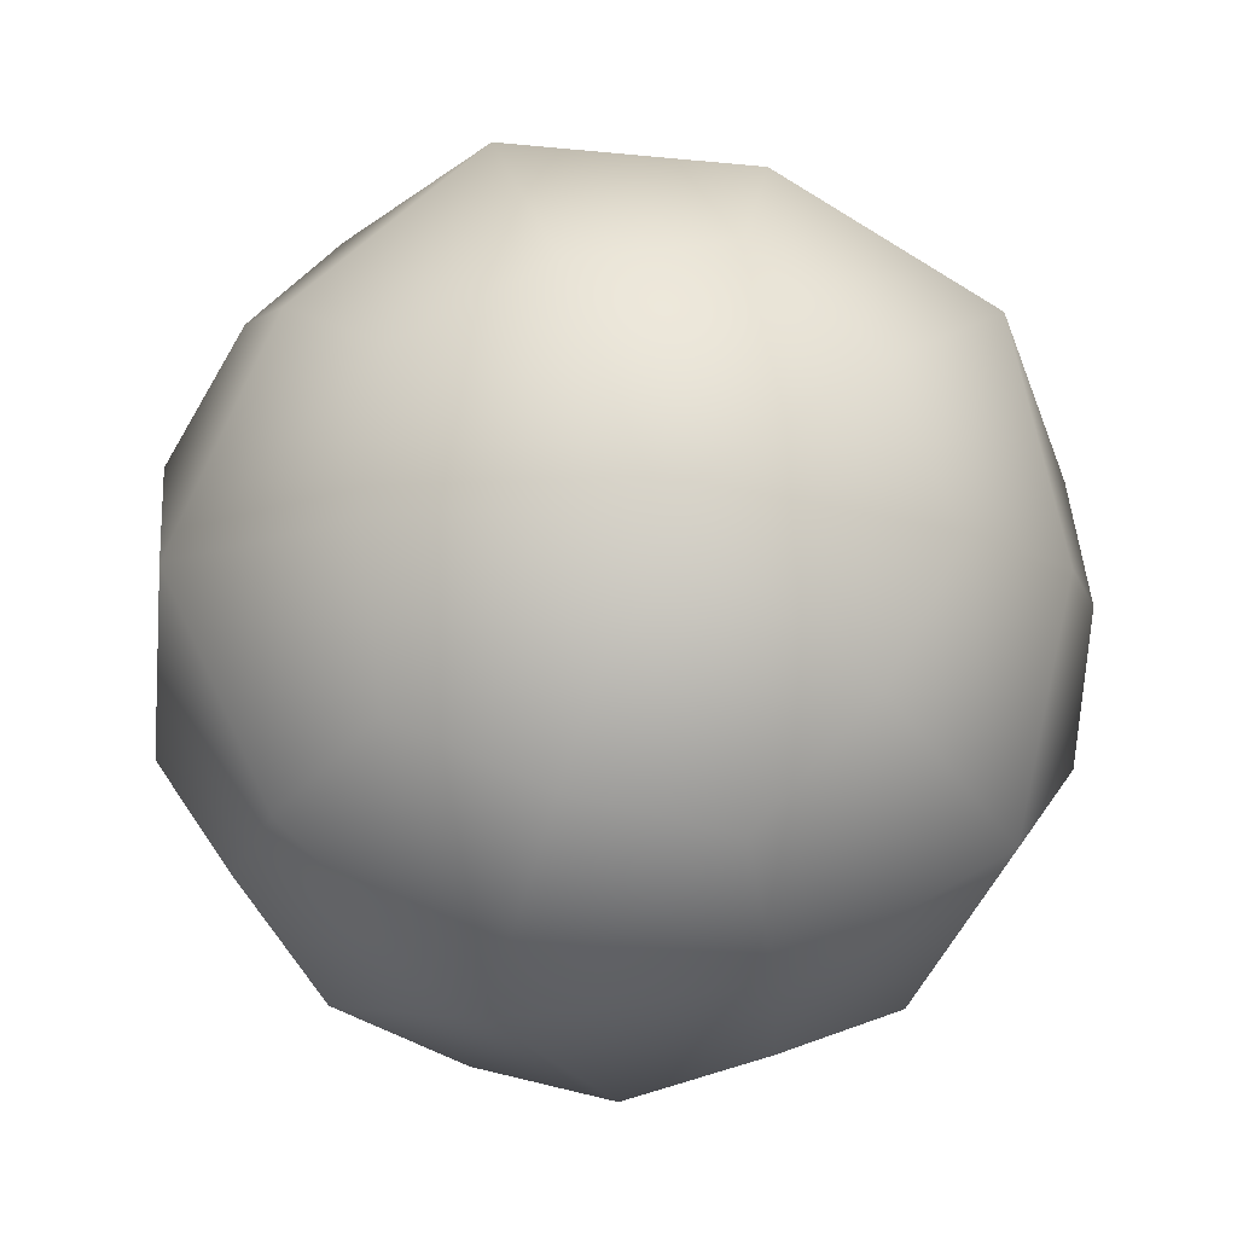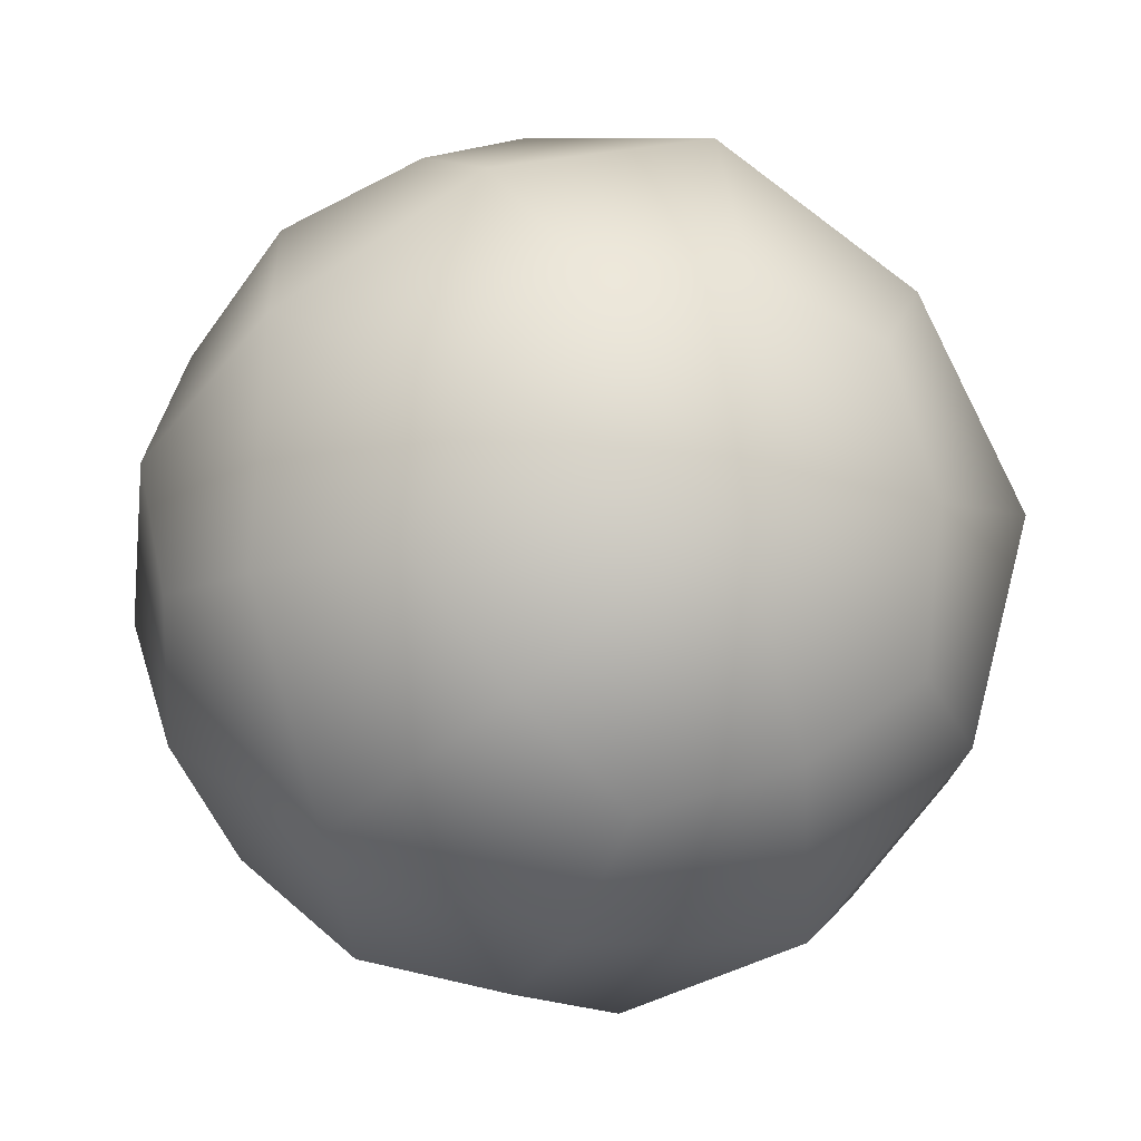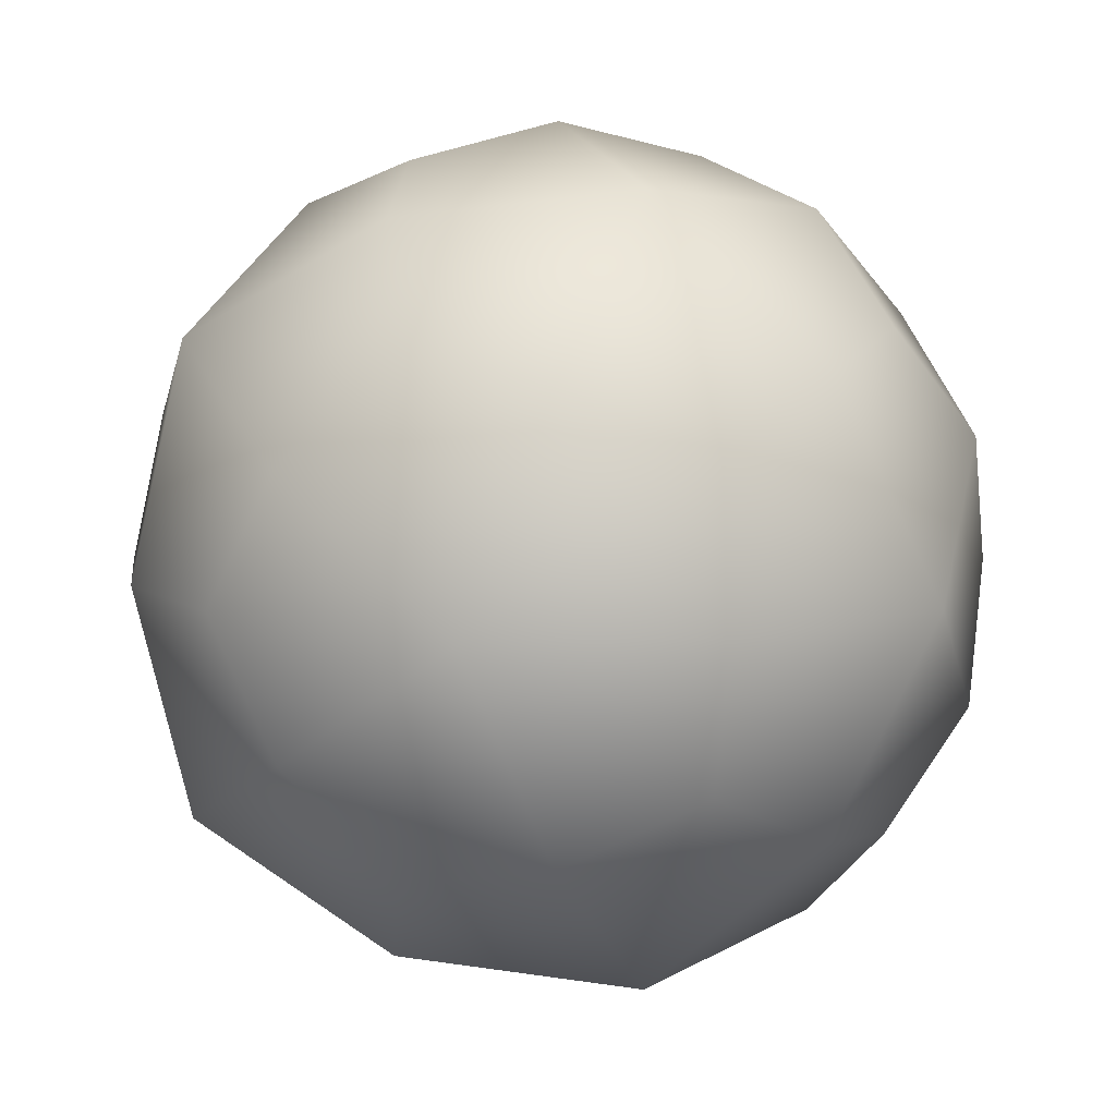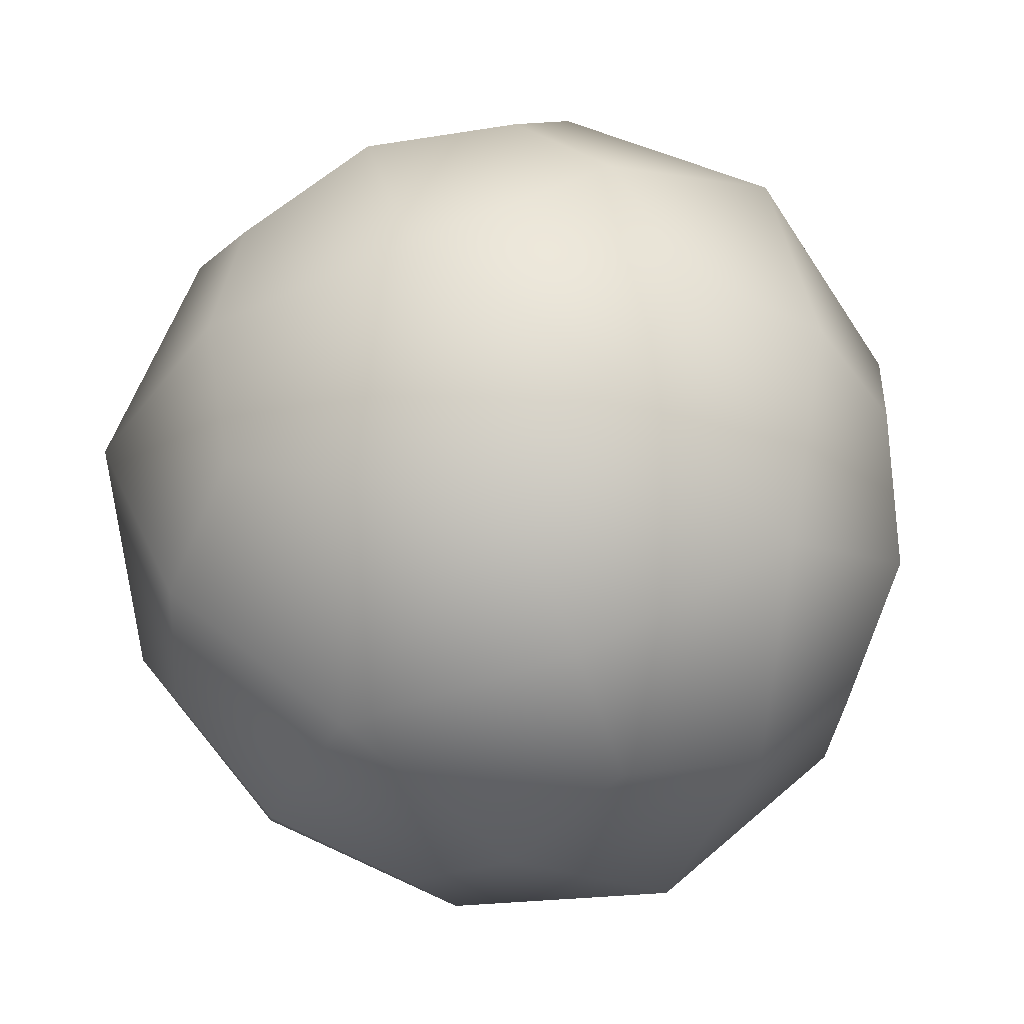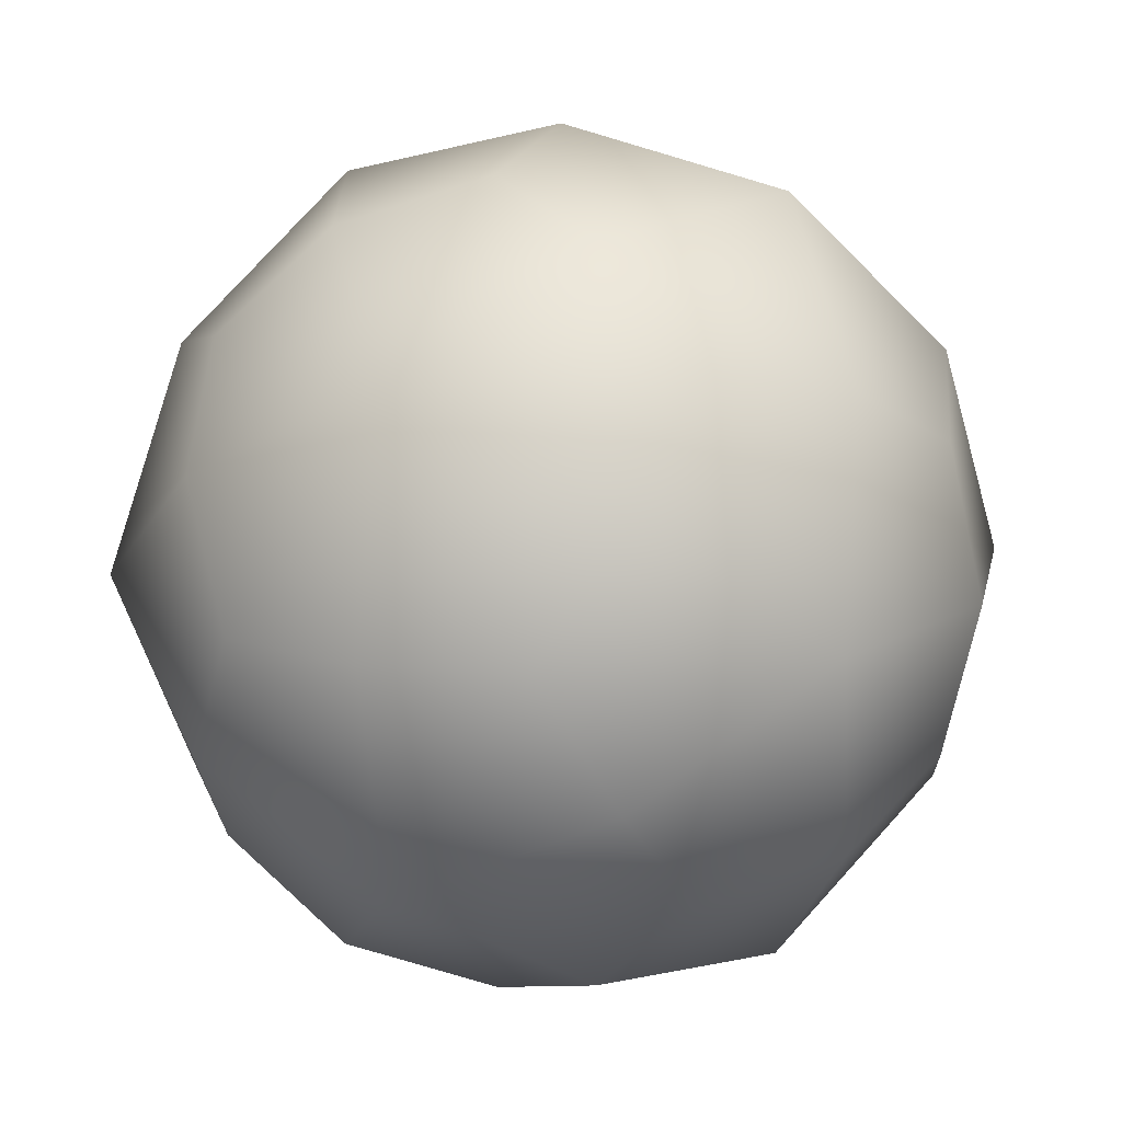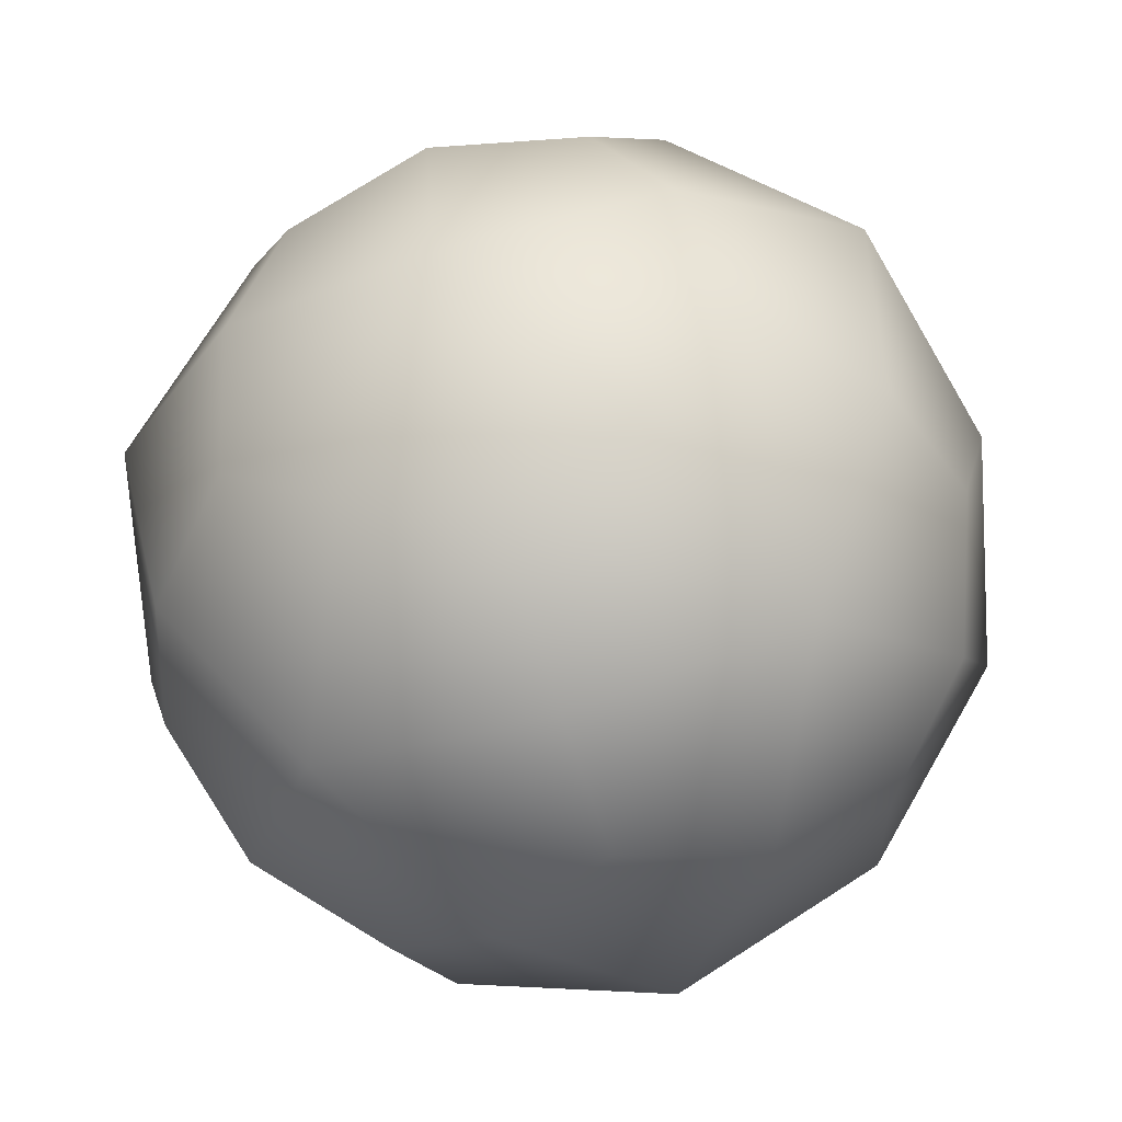
<metadata>
{"format":"obj","ext":"obj","renderer":"f3d","projection":"perspective","resolution":1024,"background":"white","views":[{"elev":-11.9,"azim":-62.0,"up":"+Z"},{"elev":-40.5,"azim":68.9,"up":"+Y"},{"elev":10.0,"azim":-20.4,"up":"+Y"},{"elev":-36.7,"azim":134.4,"up":"+Z"},{"elev":13.3,"azim":24.2,"up":"+Z"},{"elev":-72.2,"azim":-72.8,"up":"+Y"}]}
</metadata>
<code>
v 0 -0 -2.236
v 2.236 0 0
v -2.236 0 0
v 0 2.236 -0
v 0 -2.236 0
v 0 0.7835 2.051
v 0 0.7835 -2.051
v 0 -0.7835 2.051
v 0 -0.7835 -2.051
v 2.051 0 0.7835
v 2.051 -0 -0.7835
v -2.051 0 0.7835
v -2.051 -0 -0.7835
v 0.7835 2.051 -0
v 0.7835 -2.051 0
v -0.7835 2.051 -0
v -0.7835 -2.051 0
v 1.206 0 1.951
v 1.206 -0 -1.951
v -1.206 0 1.951
v -1.206 -0 -1.951
v 1.951 1.206 -0
v 1.951 -1.206 0
v -1.951 1.206 -0
v -1.951 -1.206 0
v 0 1.951 1.206
v 0 1.951 -1.206
v 0 -1.951 1.206
v 0 -1.951 -1.206
v 0.691 1.118 1.809
v 0.691 1.118 -1.809
v 0.691 -1.118 1.809
v 0.691 -1.118 -1.809
v -0.691 1.118 1.809
v -0.691 1.118 -1.809
v -0.691 -1.118 1.809
v -0.691 -1.118 -1.809
v 1.809 0.691 1.118
v 1.809 0.691 -1.118
v 1.809 -0.691 1.118
v 1.809 -0.691 -1.118
v -1.809 0.691 1.118
v -1.809 0.691 -1.118
v -1.809 -0.691 1.118
v -1.809 -0.691 -1.118
v 1.118 1.809 0.691
v 1.118 1.809 -0.691
v 1.118 -1.809 0.691
v 1.118 -1.809 -0.691
v -1.118 1.809 0.691
v -1.118 1.809 -0.691
v -1.118 -1.809 0.691
v -1.118 -1.809 -0.691
v 1.268 1.268 1.268
v 1.268 1.268 -1.268
v 1.268 -1.268 1.268
v 1.268 -1.268 -1.268
v -1.268 1.268 1.268
v -1.268 1.268 -1.268
v -1.268 -1.268 1.268
v -1.268 -1.268 -1.268
v 0 0 2.236
f 18 62 8 32
f 18 32 56 40
f 18 40 10 38
f 18 38 54 30
f 18 30 6 62
f 19 1 7 31
f 19 31 55 39
f 19 39 11 41
f 19 41 57 33
f 19 33 9 1
f 20 62 6 34
f 20 34 58 42
f 20 42 12 44
f 20 44 60 36
f 20 36 8 62
f 21 1 9 37
f 21 37 61 45
f 21 45 13 43
f 21 43 59 35
f 21 35 7 1
f 22 2 11 39
f 22 39 55 47
f 22 47 14 46
f 22 46 54 38
f 22 38 10 2
f 23 2 10 40
f 23 40 56 48
f 23 48 15 49
f 23 49 57 41
f 23 41 11 2
f 24 3 12 42
f 24 42 58 50
f 24 50 16 51
f 24 51 59 43
f 24 43 13 3
f 25 3 13 45
f 25 45 61 53
f 25 53 17 52
f 25 52 60 44
f 25 44 12 3
f 26 4 16 50
f 26 50 58 34
f 26 34 6 30
f 26 30 54 46
f 26 46 14 4
f 27 4 14 47
f 27 47 55 31
f 27 31 7 35
f 27 35 59 51
f 27 51 16 4
f 28 5 15 48
f 28 48 56 32
f 28 32 8 36
f 28 36 60 52
f 28 52 17 5
f 29 5 17 53
f 29 53 61 37
f 29 37 9 33
f 29 33 57 49
f 29 49 15 5

</code>
